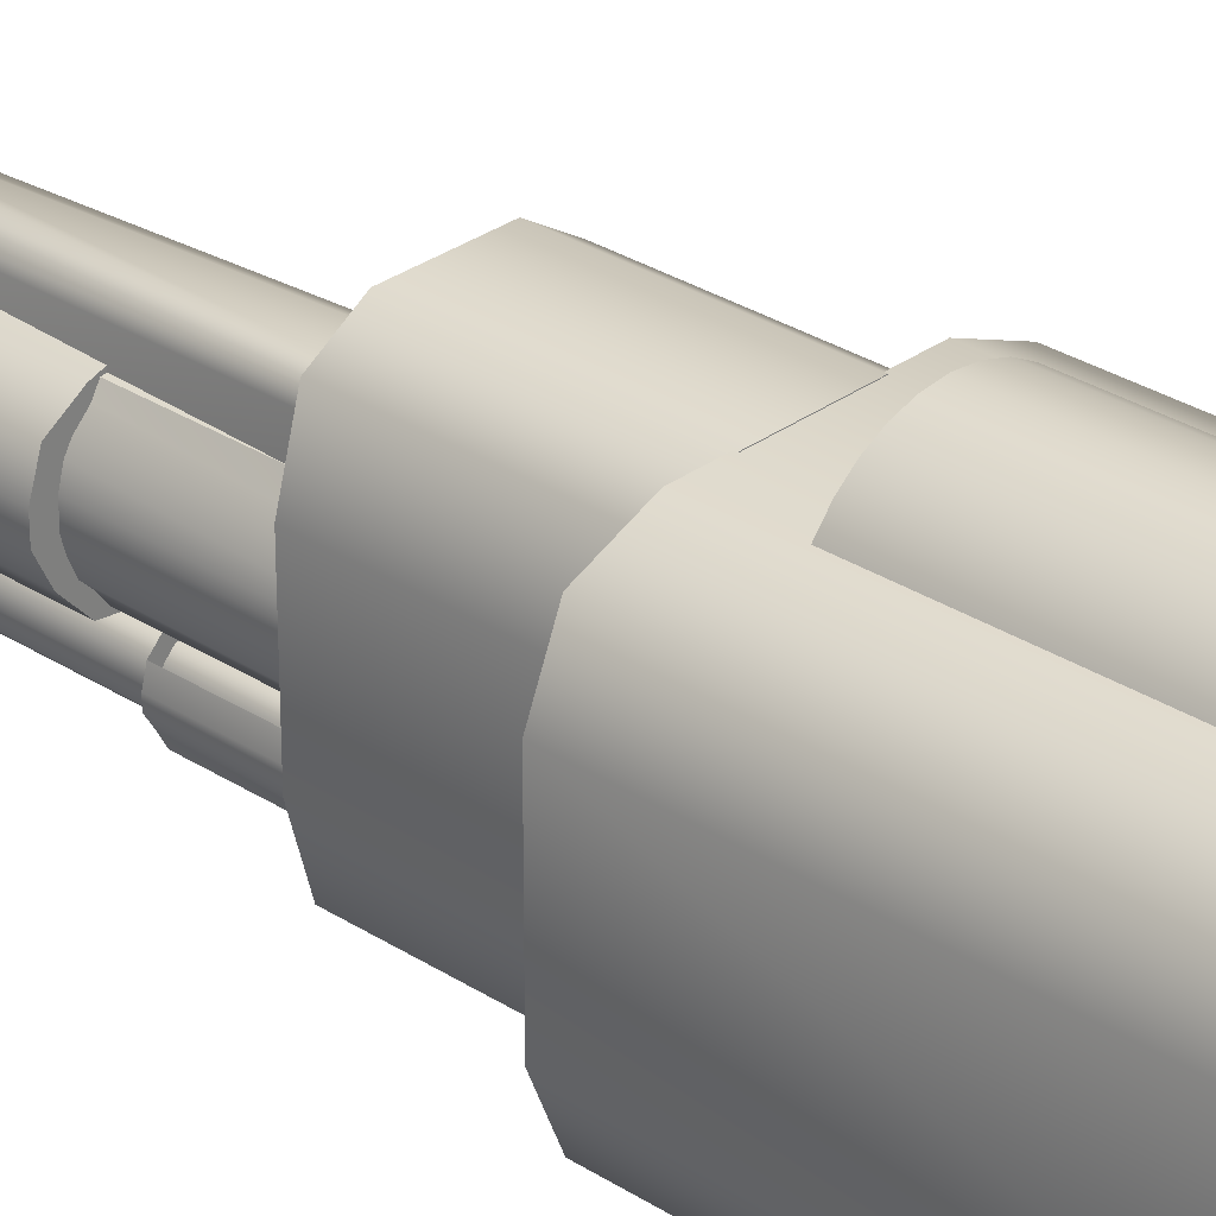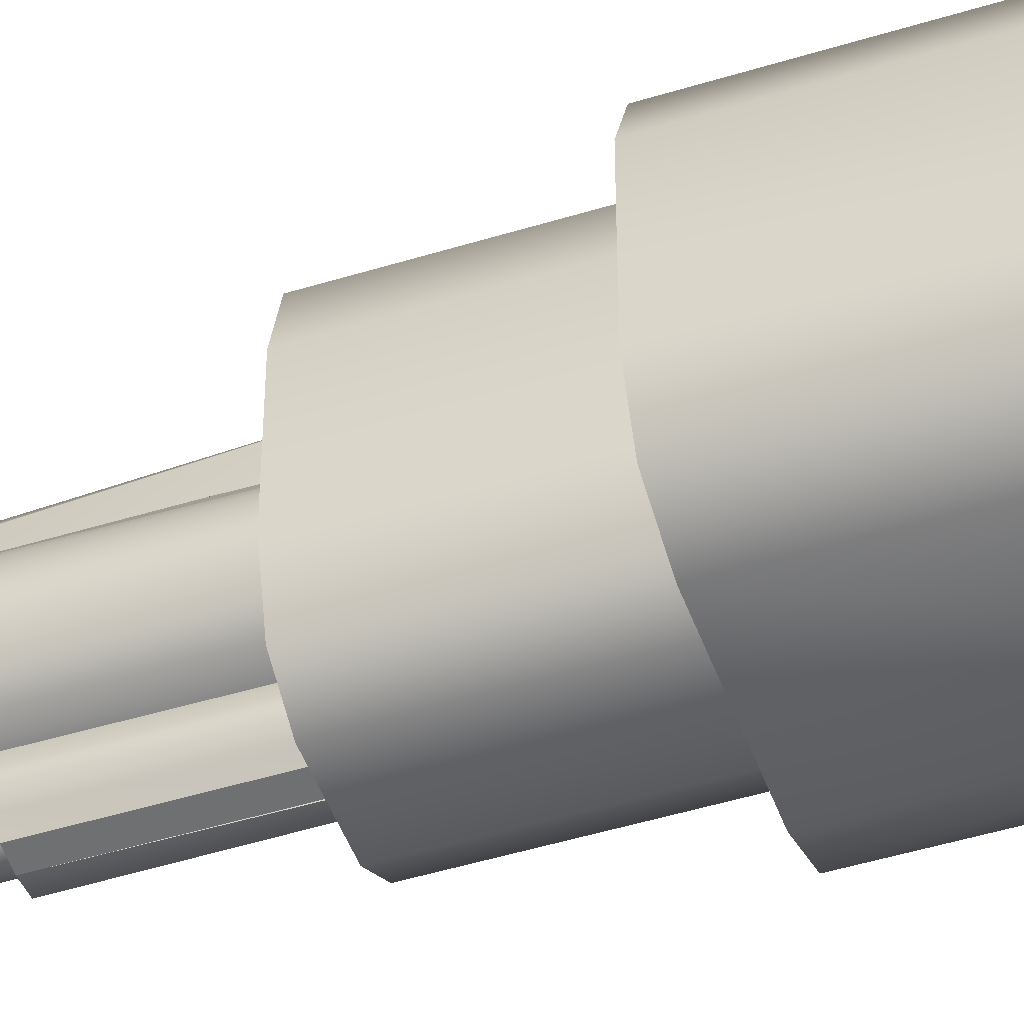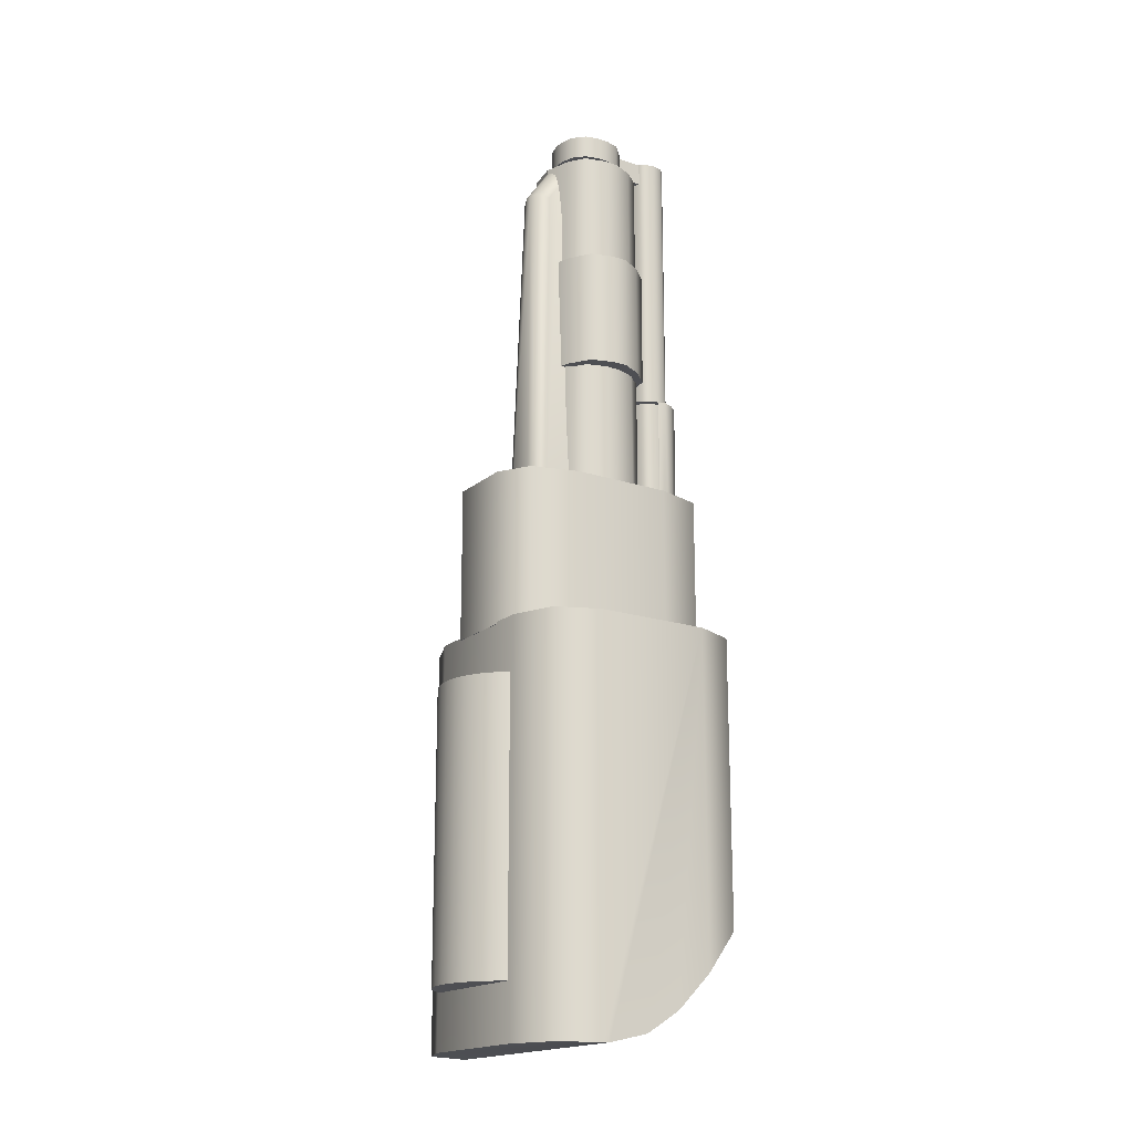
<metadata>
{"format":"obj","ext":"obj","renderer":"f3d","projection":"perspective","resolution":1024,"background":"white","views":[{"elev":30.1,"azim":133.2,"up":"+Y"},{"elev":-47.7,"azim":109.2,"up":"+Y"},{"elev":-18.1,"azim":-122.8,"up":"+Z"}]}
</metadata>
<code>
o Cube_Cube.000
v 0 -0.02737 0.6384
v 0 -0.02502 -0.1023
v 0 -0.02502 1.379
v 0.1118 0.02621 -0.1023
v 0.1262 0.07978 1.379
v 0.1052 0.02898 1.379
v 0 0.2227 1.379
v 0.07263 0.2107 -0.1023
v 0 0.2227 -0.1023
v 0.07263 -0.01301 1.379
v 0.08819 0.1121 1.408
v 0.08819 0.08552 1.469
v 0.08819 0.08552 1.408
v 0.05075 0.177 1.469
v 0.07816 0.1496 1.408
v 0.05075 0.177 1.408
v 0.05075 0.02068 1.408
v 0.07816 0.04808 1.469
v 0.05075 0.02068 1.469
v 0.03943 -0.16 -0.09073
v 0.05412 -0.1334 0.7476
v 0.03943 -0.16 0.7476
v 0.06073 -0.1387 -0.09073
v 0.06852 -0.1096 0.7476
v -0.001767 -0.1461 0.7395
v 0.00707 -0.1461 0.0106
v 0 -0.1461 1.468
v 0 -0.09923 -0.09073
v 0 -0.03258 -0.09073
v 0.06852 -0.08889 -0.09073
v 0.02695 -0.05773 1.468
v 0.0415 -0.07229 0.0106
v 0.02695 -0.05773 0.0106
v -0.1262 0.1179 -0.1023
v 0 0.09883 -0.1023
v -0.1262 0.07978 -0.1023
v -0.1262 0.07978 1.379
v -0.07263 -0.01301 1.379
v -0.07263 -0.01301 -0.1023
v -0.1052 0.02898 1.379
v -0.1118 0.02621 -0.1023
v -0.07263 0.2107 -0.1023
v -0.06703 0.2026 1.379
v -0.1052 0.1687 -0.1023
v -0.1118 0.1715 1.379
v -0.04696 0.2158 1.311
v -0.04752 0.2459 1.268
v -0.07947 0.2744 0.338
v -0.07947 0.123 0.3436
v 0.1976 -0.00521 0.436
v 0.1647 -0.1247 0.436
v 0.1647 -0.1247 0.2964
v 0.1976 -0.00521 0.2964
v 0.1262 0.1179 -0.1023
v 0.1262 0.1179 1.379
v -0.08819 0.1121 1.408
v 0 0.1772 1.408
v 0 0.09883 1.408
v 0 0.187 1.408
v 0.01332 0.187 1.408
v -0.08819 0.08552 1.408
v -0.08819 0.08552 1.469
v 0.08819 0.1121 1.469
v -0.01332 0.01064 1.408
v -0.01332 0.01064 1.469
v -0.05075 0.02068 1.469
v -0.05075 0.02068 1.408
v -0.07816 0.04808 1.469
v -0.07816 0.04808 1.408
v -0.01332 0.187 1.469
v -0.01332 0.187 1.408
v -0.05075 0.177 1.408
v -0.05075 0.177 1.469
v -0.07816 0.1496 1.408
v -0.07816 0.1496 1.469
v 0 0.09883 1.379
v 0.1262 0.07978 -0.1023
v 0.01332 0.01064 1.408
v 0.07816 0.1496 1.469
v 0.01332 0.187 1.469
v 0 0.01064 1.438
v 0 0.01064 1.469
v 0.02695 -0.1407 0.0106
v 0.0415 -0.1262 0.0106
v 0.0415 -0.1262 1.468
v -0.00707 -0.1461 0.0106
v -0.02695 -0.1407 1.468
v -0.02695 -0.1407 0.0106
v -0.0415 -0.1262 1.468
v -0.0415 -0.1262 0.0106
v -0.04682 -0.09923 1.468
v 0 -0.05241 1.468
v 0 -0.05241 0.0106
v -0.02695 -0.05773 0.0106
v -0.02695 -0.05773 1.468
v -0.0415 -0.07229 0.0106
v -0.0415 -0.07229 1.468
v -0.04682 -0.09923 0.0106
v 0 0.01064 1.408
v 0.04682 -0.09923 0.0106
v 0.04682 -0.09923 1.468
v 0.0415 -0.07229 1.468
v 0.06852 -0.1096 -0.09073
v 0 -0.1655 -0.09073
v -0.06852 -0.08889 -0.09073
v -0.06162 -0.1069 -0.09073
v -0.06852 -0.1096 0.7476
v 0 -0.1655 0.7476
v -0.03943 -0.16 0.7476
v -0.03631 -0.1554 -0.09073
v -0.0571 -0.1372 0.7476
v -0.05296 -0.1336 -0.09073
v 0 -0.09923 0.7476
v 0.008156 0.2213 1.368
v 0.008155 0.2824 1.28
v -0.008155 0.2824 1.28
v -0.008156 0.2213 1.368
v 0 -0.06355 1.438
v 0.0298 -0.06355 1.409
v 0.0298 -0.06355 1.468
v 0.0298 0.01822 1.468
v 0 0.01822 1.438
v 0.0298 0.01822 1.409
v 0 0.02047 1.408
v 0 -0.02267 1.409
v 0 0.01822 1.409
v -0.1647 -0.1247 0.04078
v -0.1647 -0.1247 0.2964
v -0.1976 -0.00521 0.2964
v -0.1976 -0.00521 0.04078
v 0.08526 -0.1742 0.436
v 0.08526 -0.1742 0.2964
v -0.08526 -0.1742 0.04078
v -0.08526 -0.1742 0.2964
v -0.1647 0.3707 0.436
v -0.1647 0.3707 0.2964
v -0.1976 0.2512 0.2964
v -0.1976 0.2512 0.436
v -0.1976 0.2512 0.04078
v -0.06095 0.2928 0.419
v -0.03779 0.3024 0.4187
v 0.03779 0.3024 0.4187
v 0.06095 0.2928 0.419
v 0.07947 0.2744 0.338
v 0.07947 0.123 0.3436
v 0 0.187 1.438
v 0 0.187 1.469
v 0 -0.05241 0.7395
v 0.01332 0.01064 1.469
v 0.09975 0.1619 -0.1023
v 0.07263 0.2107 1.379
v 0.1118 0.1715 1.379
v 0.07263 -0.01301 -0.1023
v 0.07816 0.04808 1.408
v -0.0871 0.09619 0.09572
v 0.0871 0.09619 0.09572
v 0.0871 0.09619 0.4339
v -0.0871 0.09619 0.4339
v 0 -0.1678 0.3284
v 0.06073 -0.0598 0.7476
v 0.05761 -0.06219 -0.09073
v -0.08526 0.4201 0.436
v -0.08526 0.4201 0.2964
v 0.1976 0.2512 0.2964
v 0.1976 0.2512 0.436
v -0.1262 0.1179 1.379
v 0.1647 0.3707 0.04078
v 0.08526 0.4201 0.04078
v 0.08526 0.4201 0.2964
v 0.1647 0.3707 0.2964
v 0 0.09883 1.469
v 0 0.02047 1.469
v -0.08819 0.1121 1.469
v 0.06852 -0.08889 0.7476
v 0.02695 -0.1407 1.468
v 0.02695 -0.05773 1.468
v 0.0415 -0.07229 1.468
v 0.04682 -0.09923 1.468
v 0.0415 -0.1262 1.468
v 0.02695 -0.1407 1.468
v 0 -0.1461 1.468
v 0.03943 -0.0385 -0.09073
v -0.02695 -0.1407 1.468
v -0.0415 -0.1262 1.468
v 0 -0.1461 0.0106
v -0.0571 -0.0613 -0.09073
v -0.03943 -0.0385 -0.09073
v -0.06162 -0.09152 0.7476
v 0.04752 0.2459 1.268
v 0.04696 0.2158 1.311
v 0 -0.06355 1.409
v 0 -0.02267 1.468
v -0.02695 -0.05773 1.468
v 0 -0.05241 1.468
v 0 0.1772 1.469
v 0 0.01822 1.468
v -0.0298 -0.06355 1.409
v -0.0298 -0.06355 1.468
v -0.0298 0.01822 1.468
v 0 -0.06355 1.468
v -0.0298 0.01822 1.409
v 0 0.225 0.6384
v 0 -0.033 0.7476
v -0.0415 -0.07229 1.468
v 0.08526 -0.1742 0.04078
v 0 -0.1742 0.04078
v -0.05296 -0.06482 0.7476
v -0.03631 -0.04307 0.7476
v 0.03943 -0.0385 0.7476
v -0.1395 0.1858 0.04334
v -0.1395 0.2847 0.04334
v -0.1206 0.3421 0.04334
v -0.0871 0.3743 0.04334
v 0.0871 0.3743 0.04334
v 0.1206 0.3421 0.04334
v 0.1395 0.2847 0.04334
v 0.1395 0.1858 0.04334
v 0.03481 0.2197 1.351
v -0.03481 0.2197 1.351
v -0.04682 -0.09923 1.468
v 0.1976 0.2512 0.04078
v -0.1597 0.07863 1.08
v -0.1351 0.0277 1.08
v -0.1351 0.0277 1.08
v -0.1597 0.07863 1.08
v 0.1597 0.07863 1.08
v 0.1597 0.119 1.08
v 0.1597 0.119 1.08
v 0.1597 0.07863 1.08
v -0.0919 -0.01975 1.08
v -0.0919 -0.01975 1.08
v -0.02411 0.2326 1.08
v -0.08757 0.2107 1.08
v -0.08757 0.2107 1.08
v -0.02411 0.2326 1.08
v 0 -0.03125 1.08
v 0 -0.03125 1.08
v 0.1415 0.1758 1.08
v 0.1415 0.1758 1.08
v -0.1415 0.1758 1.08
v -0.1415 0.1758 1.08
v 0.0919 -0.01975 1.08
v 0.0919 -0.01975 1.08
v 0.08928 0.2099 1.08
v 0.02411 0.2326 1.08
v 0.02411 0.2326 1.08
v 0.08928 0.2099 1.08
v -0.1597 0.119 1.08
v -0.1597 0.119 1.08
v 0 0.2347 1.08
v 0 0.2347 1.08
v 0.08757 0.2107 0.7778
v 0.02411 0.2326 0.7778
v 0.1597 0.07863 0.7778
v 0.1597 0.119 0.7778
v -0.1597 0.119 0.7778
v -0.1597 0.07863 0.7778
v 0.1415 0.1758 0.7778
v 0 0.2347 0.7778
v -0.02411 0.2326 0.7778
v -0.0919 -0.01975 0.7778
v 0 -0.03125 0.7778
v -0.1337 0.02568 0.7778
v -0.08928 0.2099 0.7778
v 0.0919 -0.01975 0.7778
v -0.1415 0.1758 0.7778
v 0.1337 0.02568 1.08
v 0.1351 0.0277 0.7778
v 0.1206 0.1284 0.06218
v 0.1206 0.1284 0.4339
v 0.1395 0.1858 0.4339
v -0.1206 0.1284 0.06218
v -0.1206 0.1284 0.4339
v -0.1395 0.1858 0.4339
v 0.1976 -0.00521 0.04078
v 0.1647 -0.1247 0.04078
v -0.1647 0.3707 0.04078
v -0.08526 0.4201 0.04078
v 0 0.4201 0.04078
v 0.03497 0.2717 1.277
v -0.03497 0.2717 1.277
v 0.3181 -0.02878 -0.7851
v 0.3181 0.06058 -0.8744
v 0.3181 0.1494 -0.9304
v 0.3181 0.2517 -0.9536
v 0.3181 0.2664 -0.9536
v 0.3181 0.2664 0.0464
v 0.3181 -0.02878 0.0464
v -0.1654 -0.1814 -0.6324
v 0.1654 -0.1814 -0.6324
v 0.1654 -0.1814 0.0464
v -0.1654 -0.1814 0.0464
v 0.2733 -0.1367 0.0464
v 0.2733 0.3744 0.0464
v 0.1654 0.4191 0.0464
v -0.1654 0.4191 0.0464
v -0.2733 0.3744 0.0464
v -0.3181 0.2664 0.0464
v -0.3181 -0.02878 0.0464
v -0.2733 -0.1367 0.0464
v -0.3181 0.2664 -0.9536
v -0.3181 0.2517 -0.9536
v -0.3181 0.1494 -0.9304
v -0.3181 0.06058 -0.8744
v -0.3181 -0.02878 -0.7851
v 0.1654 0.4191 -0.9536
v -0.1654 0.4191 -0.9536
v -0.2733 0.3744 -0.9536
v 0.2733 0.3744 -0.9536
v -0.2733 -0.1367 -0.6771
v 0.2733 -0.1367 -0.6771
v 0 0.1345 -0.09296
v 0 0.1345 -0.8142
v 0.03596 0.138 -0.8142
v 0.03596 0.138 -0.09296
v 0.07055 0.1485 -0.8142
v 0.07055 0.1485 -0.09296
v 0.1024 0.1656 -0.8142
v 0.1024 0.1656 -0.09296
v 0.1304 0.1885 -0.8142
v 0.1304 0.1885 -0.09296
v 0.1533 0.2164 -0.8142
v 0.1533 0.2164 -0.09296
v 0.1703 0.2483 -0.8142
v 0.1703 0.2483 -0.09296
v 0.1808 0.2829 -0.8142
v 0.1808 0.2829 -0.09296
v 0.1843 0.3188 -0.8142
v 0.1843 0.3188 -0.09296
v 0.1808 0.3548 -0.8142
v 0.1808 0.3548 -0.09296
v 0.1703 0.3894 -0.8142
v 0.1703 0.3894 -0.09296
v 0.1533 0.4213 -0.8142
v 0.1533 0.4213 -0.09296
v 0.1304 0.4492 -0.8142
v 0.1304 0.4492 -0.09296
v 0.1024 0.4721 -0.8142
v 0.1024 0.4721 -0.09296
v 0.07055 0.4891 -0.8142
v 0.07055 0.4891 -0.09296
v 0.03596 0.4996 -0.8142
v 0.03596 0.4996 -0.09296
v 0 0.5032 -0.8142
v 0 0.5032 -0.09296
v -0.03596 0.4996 -0.8142
v -0.03596 0.4996 -0.09296
v -0.07055 0.4891 -0.8142
v -0.07055 0.4891 -0.09296
v -0.1024 0.4721 -0.8142
v -0.1024 0.4721 -0.09296
v -0.1304 0.4492 -0.8142
v -0.1304 0.4492 -0.09296
v -0.1533 0.4213 -0.8142
v -0.1533 0.4213 -0.09296
v -0.1703 0.3894 -0.8142
v -0.1703 0.3894 -0.09296
v -0.1808 0.3548 -0.8142
v -0.1808 0.3548 -0.09296
v -0.1843 0.3188 -0.8142
v -0.1843 0.3188 -0.09296
v -0.1808 0.2829 -0.8142
v -0.1808 0.2829 -0.09296
v -0.1703 0.2483 -0.8142
v -0.1703 0.2483 -0.09296
v -0.1533 0.2164 -0.8142
v -0.1533 0.2164 -0.09296
v -0.1304 0.1885 -0.8142
v -0.1304 0.1885 -0.09296
v -0.1024 0.1656 -0.8142
v -0.1024 0.1656 -0.09296
v -0.07054 0.1485 -0.8142
v -0.07054 0.1485 -0.09296
v -0.03596 0.138 -0.8142
v -0.03596 0.138 -0.09296
v 0 -0.1742 0.436
v 0.1647 0.3707 0.436
v 0.08526 0.4201 0.436
v 0 0.4201 0.436
v -0.1976 -0.00521 0.436
v -0.1647 -0.1247 0.436
v -0.08526 -0.1742 0.436
v 0.1337 0.02568 1.08
v 0 0.01246 0.437
v 0 0.01235 0.437
v 0 0.116 0.4325
v 0 0.1159 0.4325
f 1 2 3
f 4 5 6
f 7 8 9
f 2 10 3
f 11 12 13
f 14 15 16
f 17 18 19
f 20 21 22
f 23 24 21
f 25 26 27
f 28 29 30
f 31 32 33
f 34 9 35
f 34 36 37
f 2 3 38
f 39 38 40
f 41 40 37
f 7 9 42
f 43 42 44
f 45 44 34
f 46 47 48 49
f 50 51 52 53
f 54 55 5
f 3 10 6 5
f 56 57 58
f 19 18 12
f 57 59 60
f 56 61 62
f 11 63 12
f 64 65 66
f 67 66 68
f 69 68 62
f 70 71 72
f 73 72 74
f 75 74 56
f 76 3 5
f 4 77 5
f 60 16 11
f 11 13 78
f 63 79 80
f 81 82 65
f 83 84 85
f 86 25 27 87
f 88 87 89
f 90 89 91
f 92 93 94
f 95 94 96
f 97 96 98
f 81 99 78
f 84 100 101
f 31 102 32
f 103 23 104
f 105 29 28
f 105 106 107
f 104 108 109
f 110 109 111
f 112 111 107
f 113 108 21 24
f 23 103 24
f 114 115 116 117
f 118 119 120
f 119 121 120
f 122 121 123
f 78 124 58
f 125 126 123
f 127 128 129 130
f 51 131 132 52
f 133 134 128 127
f 135 136 137 138
f 139 130 129 137
f 49 48 140 141 142 143 144 145
f 80 146 147
f 148 92 93
f 78 19 149
f 79 11 15
f 35 9 150 54
f 151 150 8
f 152 54 150
f 153 6 10
f 54 5 77
f 58 57 11
f 154 12 18
f 80 16 60
f 155 156 157 158
f 159 104 108
f 81 78 149
f 160 30 161
f 84 101 85
f 30 24 103
f 104 22 108
f 102 100 32
f 92 33 93
f 162 163 136 135
f 50 53 164 165
f 9 34 44 42
f 34 2 36
f 36 2 41
f 41 2 39
f 34 37 166
f 3 37 40 38
f 37 7 166
f 166 7 43 45
f 37 3 76
f 2 38 39
f 39 40 41
f 41 37 36
f 7 42 43
f 43 44 45
f 45 34 166
f 167 168 169 170
f 152 55 54
f 171 172 12
f 17 154 18
f 13 154 78
f 71 59 57
f 71 56 72
f 72 56 74
f 56 64 61
f 61 64 69
f 69 64 67
f 78 17 19
f 56 62 173
f 65 82 172
f 65 62 66
f 66 62 68
f 62 70 173
f 173 70 75
f 75 70 73
f 172 82 149
f 149 19 12
f 79 14 80
f 12 63 80
f 7 151 8
f 62 172 171
f 64 66 67
f 67 68 69
f 69 62 61
f 70 72 73
f 73 74 75
f 75 56 173
f 153 4 6
f 151 152 150
f 16 15 11
f 154 17 78
f 154 13 12
f 81 64 99
f 30 174 24
f 102 101 100
f 26 83 175
f 102 31 176 177
f 85 101 178 179
f 27 175 180 181
f 29 182 161 30
f 23 20 104
f 30 103 104
f 89 87 183 184
f 175 85 179 180
f 86 87 88
f 88 89 90
f 90 91 98
f 92 94 95
f 95 96 97
f 97 98 91
f 101 102 177 178
f 92 31 33
f 25 185 26
f 25 86 185
f 77 4 2
f 160 174 30
f 29 105 186 187
f 105 107 188
f 108 107 111 109
f 145 144 189 190
f 107 108 113
f 104 109 110
f 110 111 112
f 112 107 106
f 20 23 21
f 125 119 191
f 120 121 192
f 92 95 193 194
f 118 191 119
f 80 195 171
f 119 123 121
f 121 196 192
f 121 122 196
f 80 147 195
f 197 198 199
f 125 191 197
f 118 200 198
f 4 153 2
f 54 77 2
f 197 199 201
f 202 7 9
f 201 126 125
f 118 197 191
f 146 80 60
f 78 99 124
f 201 199 122
f 199 196 122
f 199 192 196
f 192 199 198
f 24 174 203
f 31 92 194 176
f 80 14 16
f 95 97 204 193
f 70 171 195
f 5 55 7
f 64 58 124
f 205 132 134 133 206
f 207 203 208
f 188 203 207
f 104 20 22
f 160 209 203
f 174 160 203
f 79 63 11
f 14 79 15
f 70 147 146
f 70 195 147
f 71 70 146
f 64 124 99
f 2 153 10
f 152 151 7
f 55 152 7
f 210 211 212 213 214 215 216 217
f 49 145 190 218 114 117 219 46
f 83 85 175
f 26 175 27
f 28 30 104
f 34 35 2
f 56 58 64
f 57 60 11
f 76 5 7
f 81 65 64
f 87 27 181 183
f 105 28 104 106
f 113 24 203
f 118 120 200
f 122 123 126
f 125 123 119
f 112 104 110
f 35 54 2
f 58 11 78
f 106 104 112
f 81 149 82
f 9 8 150
f 37 76 7
f 171 12 80
f 71 57 56
f 65 172 62
f 172 149 12
f 62 171 70
f 108 22 21
f 97 91 220 204
f 107 113 203 188
f 120 192 200
f 118 198 197
f 201 125 197
f 146 60 59
f 201 122 126
f 192 198 200
f 91 89 184 220
f 221 167 170 164
f 71 146 59
f 222 223 224 225
f 226 227 228 229
f 223 230 231 224
f 232 233 234 235
f 230 236 237 231
f 227 238 239 228
f 233 240 241 234
f 236 242 243 237
f 244 245 246 247
f 240 248 249 241
f 245 250 251 246
f 238 244 247 239
f 245 244 252 253
f 227 226 254 255
f 222 248 256 257
f 244 238 258 252
f 238 227 255 258
f 232 250 259 260
f 236 230 261 262
f 250 245 253 259
f 230 223 263 261
f 223 222 257 263
f 233 232 260 264
f 242 236 262 265
f 240 233 264 266
f 226 267 268 254
f 267 242 265 268
f 248 240 266 256
f 157 156 269 270
f 270 269 217 271
f 156 155 272 269
f 269 272 210 217
f 155 158 273 272
f 272 273 274 210
f 275 276 205 206 133 127 130 139 277 278 279 168 167 221
f 142 115 280 143
f 143 280 189 144
f 117 116 281 219
f 219 281 47 46
f 116 141 140 281
f 281 140 48 47
f 115 114 218 280
f 280 218 190 189
f 142 141 116 115
f 282 283 284 285 286 287 288
f 289 290 291 292
f 291 293 288 287 294 295 296 297 298 299 300 292
f 299 298 301 302 303 304 305
f 306 307 296 295
f 296 307 308 297
f 297 308 301 298
f 306 295 294 309
f 309 294 287 286
f 299 305 310 300
f 300 310 289 292
f 282 288 293 311
f 311 293 291 290
f 282 311 290 289 310 305 304 283
f 302 285 284 303
f 303 284 283 304
f 302 301 308 307 306 309 286 285
f 312 313 314 315
f 315 314 316 317
f 317 316 318 319
f 319 318 320 321
f 321 320 322 323
f 323 322 324 325
f 325 324 326 327
f 327 326 328 329
f 329 328 330 331
f 331 330 332 333
f 333 332 334 335
f 335 334 336 337
f 337 336 338 339
f 339 338 340 341
f 341 340 342 343
f 343 342 344 345
f 345 344 346 347
f 347 346 348 349
f 349 348 350 351
f 351 350 352 353
f 353 352 354 355
f 355 354 356 357
f 357 356 358 359
f 359 358 360 361
f 361 360 362 363
f 363 362 364 365
f 365 364 366 367
f 367 366 368 369
f 369 368 370 371
f 371 370 372 373
f 314 313 374 372 370 368 366 364 362 360 358 356 354 352 350 348 346 344 342 340 338 336 334 332 330 328 326 324 322 320 318 316
f 373 372 374 375
f 375 374 313 312
f 312 315 317 319 321 323 325 327 329 331 333 335 337 339 341 343 345 347 349 351 353 355 357 359 361 363 365 367 369 371 373 375
f 376 131 51 50 165 377 378 379 162 135 138 380 381 382
f 379 378 169 163 162
f 128 134 382 381
f 137 129 380 138
f 129 128 381 380
f 53 52 276 275
f 136 163 278 277
f 134 132 131 376 382
f 52 132 205 276
f 137 136 277 139
f 164 170 377 165
f 170 169 378 377
f 164 53 275 221
f 163 169 168 279 278
f 181 180 179 178 177 176 194 193 204 220 184 183
f 94 93 33 32 100 84 83 26 185 86 88 90 98 96
f 254 268 265 262 261 263 257 256 266 264 260 259 253 252 258 255
f 242 267 383 243
f 248 222 225 249
f 250 232 235 251
f 267 226 229 383
f 237 243 383 229 228 239 247 246 251 235 234 241 249 225 224 231
l 386 387
l 384 385

</code>
